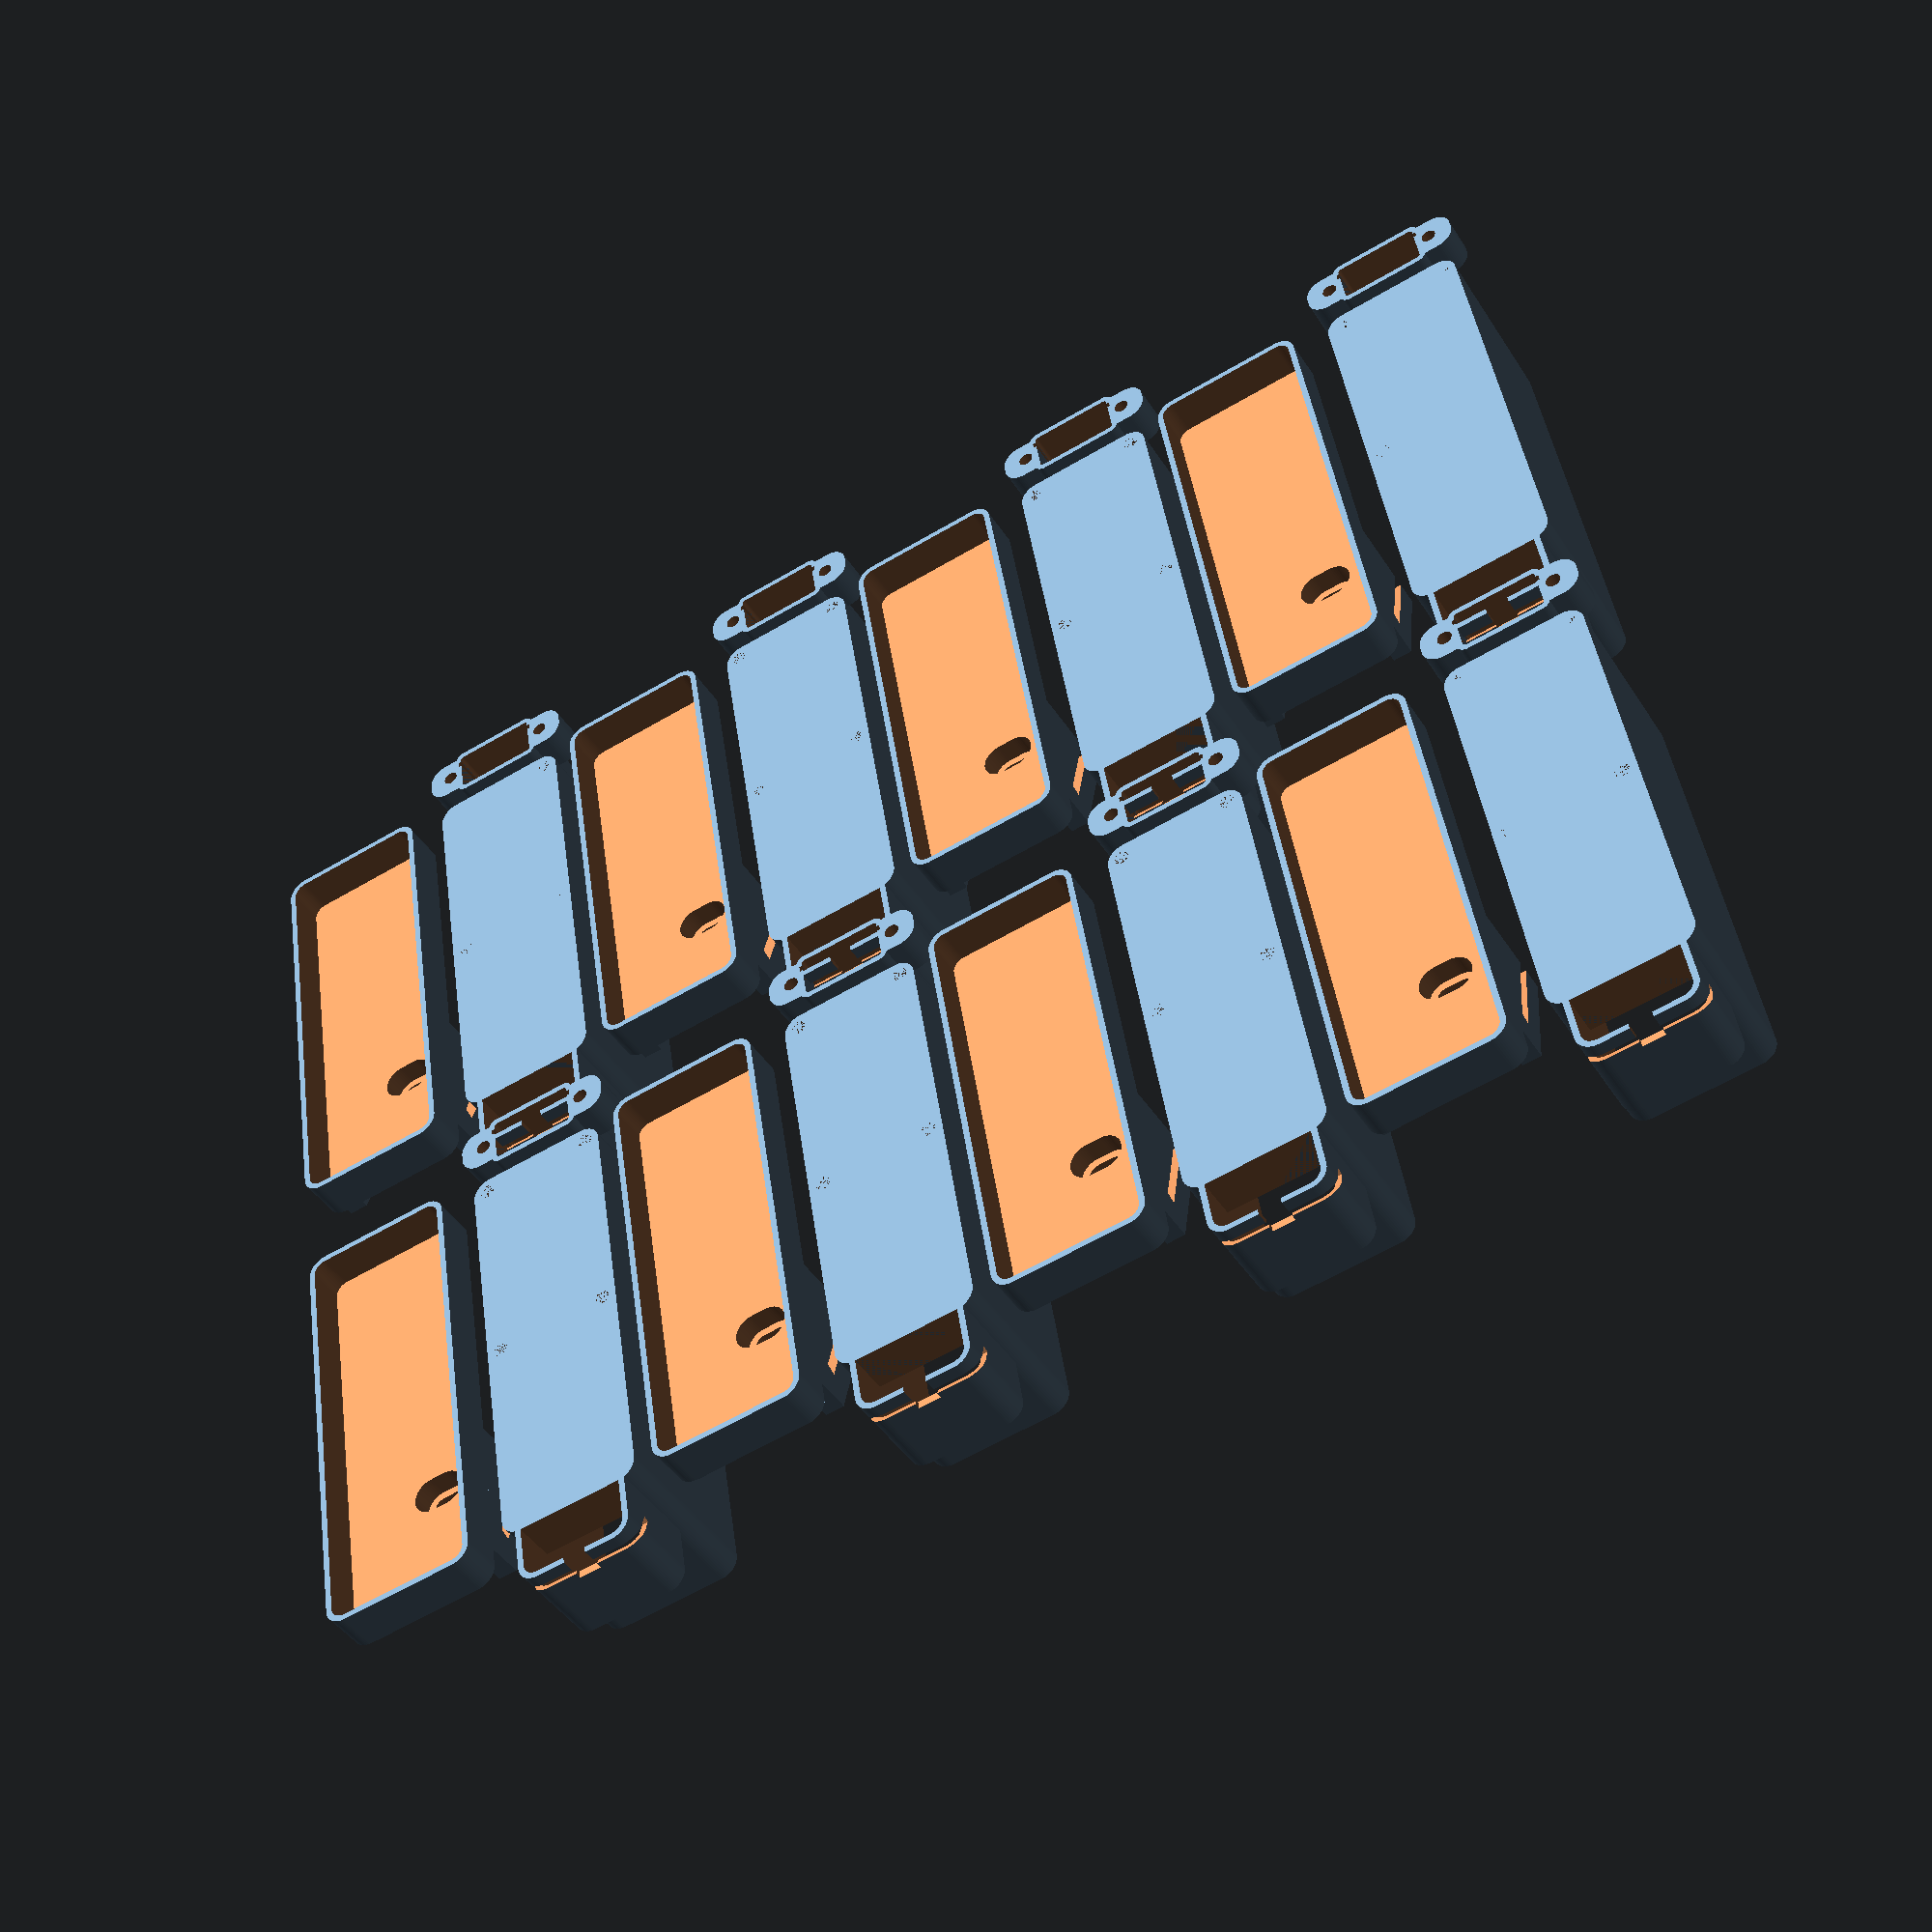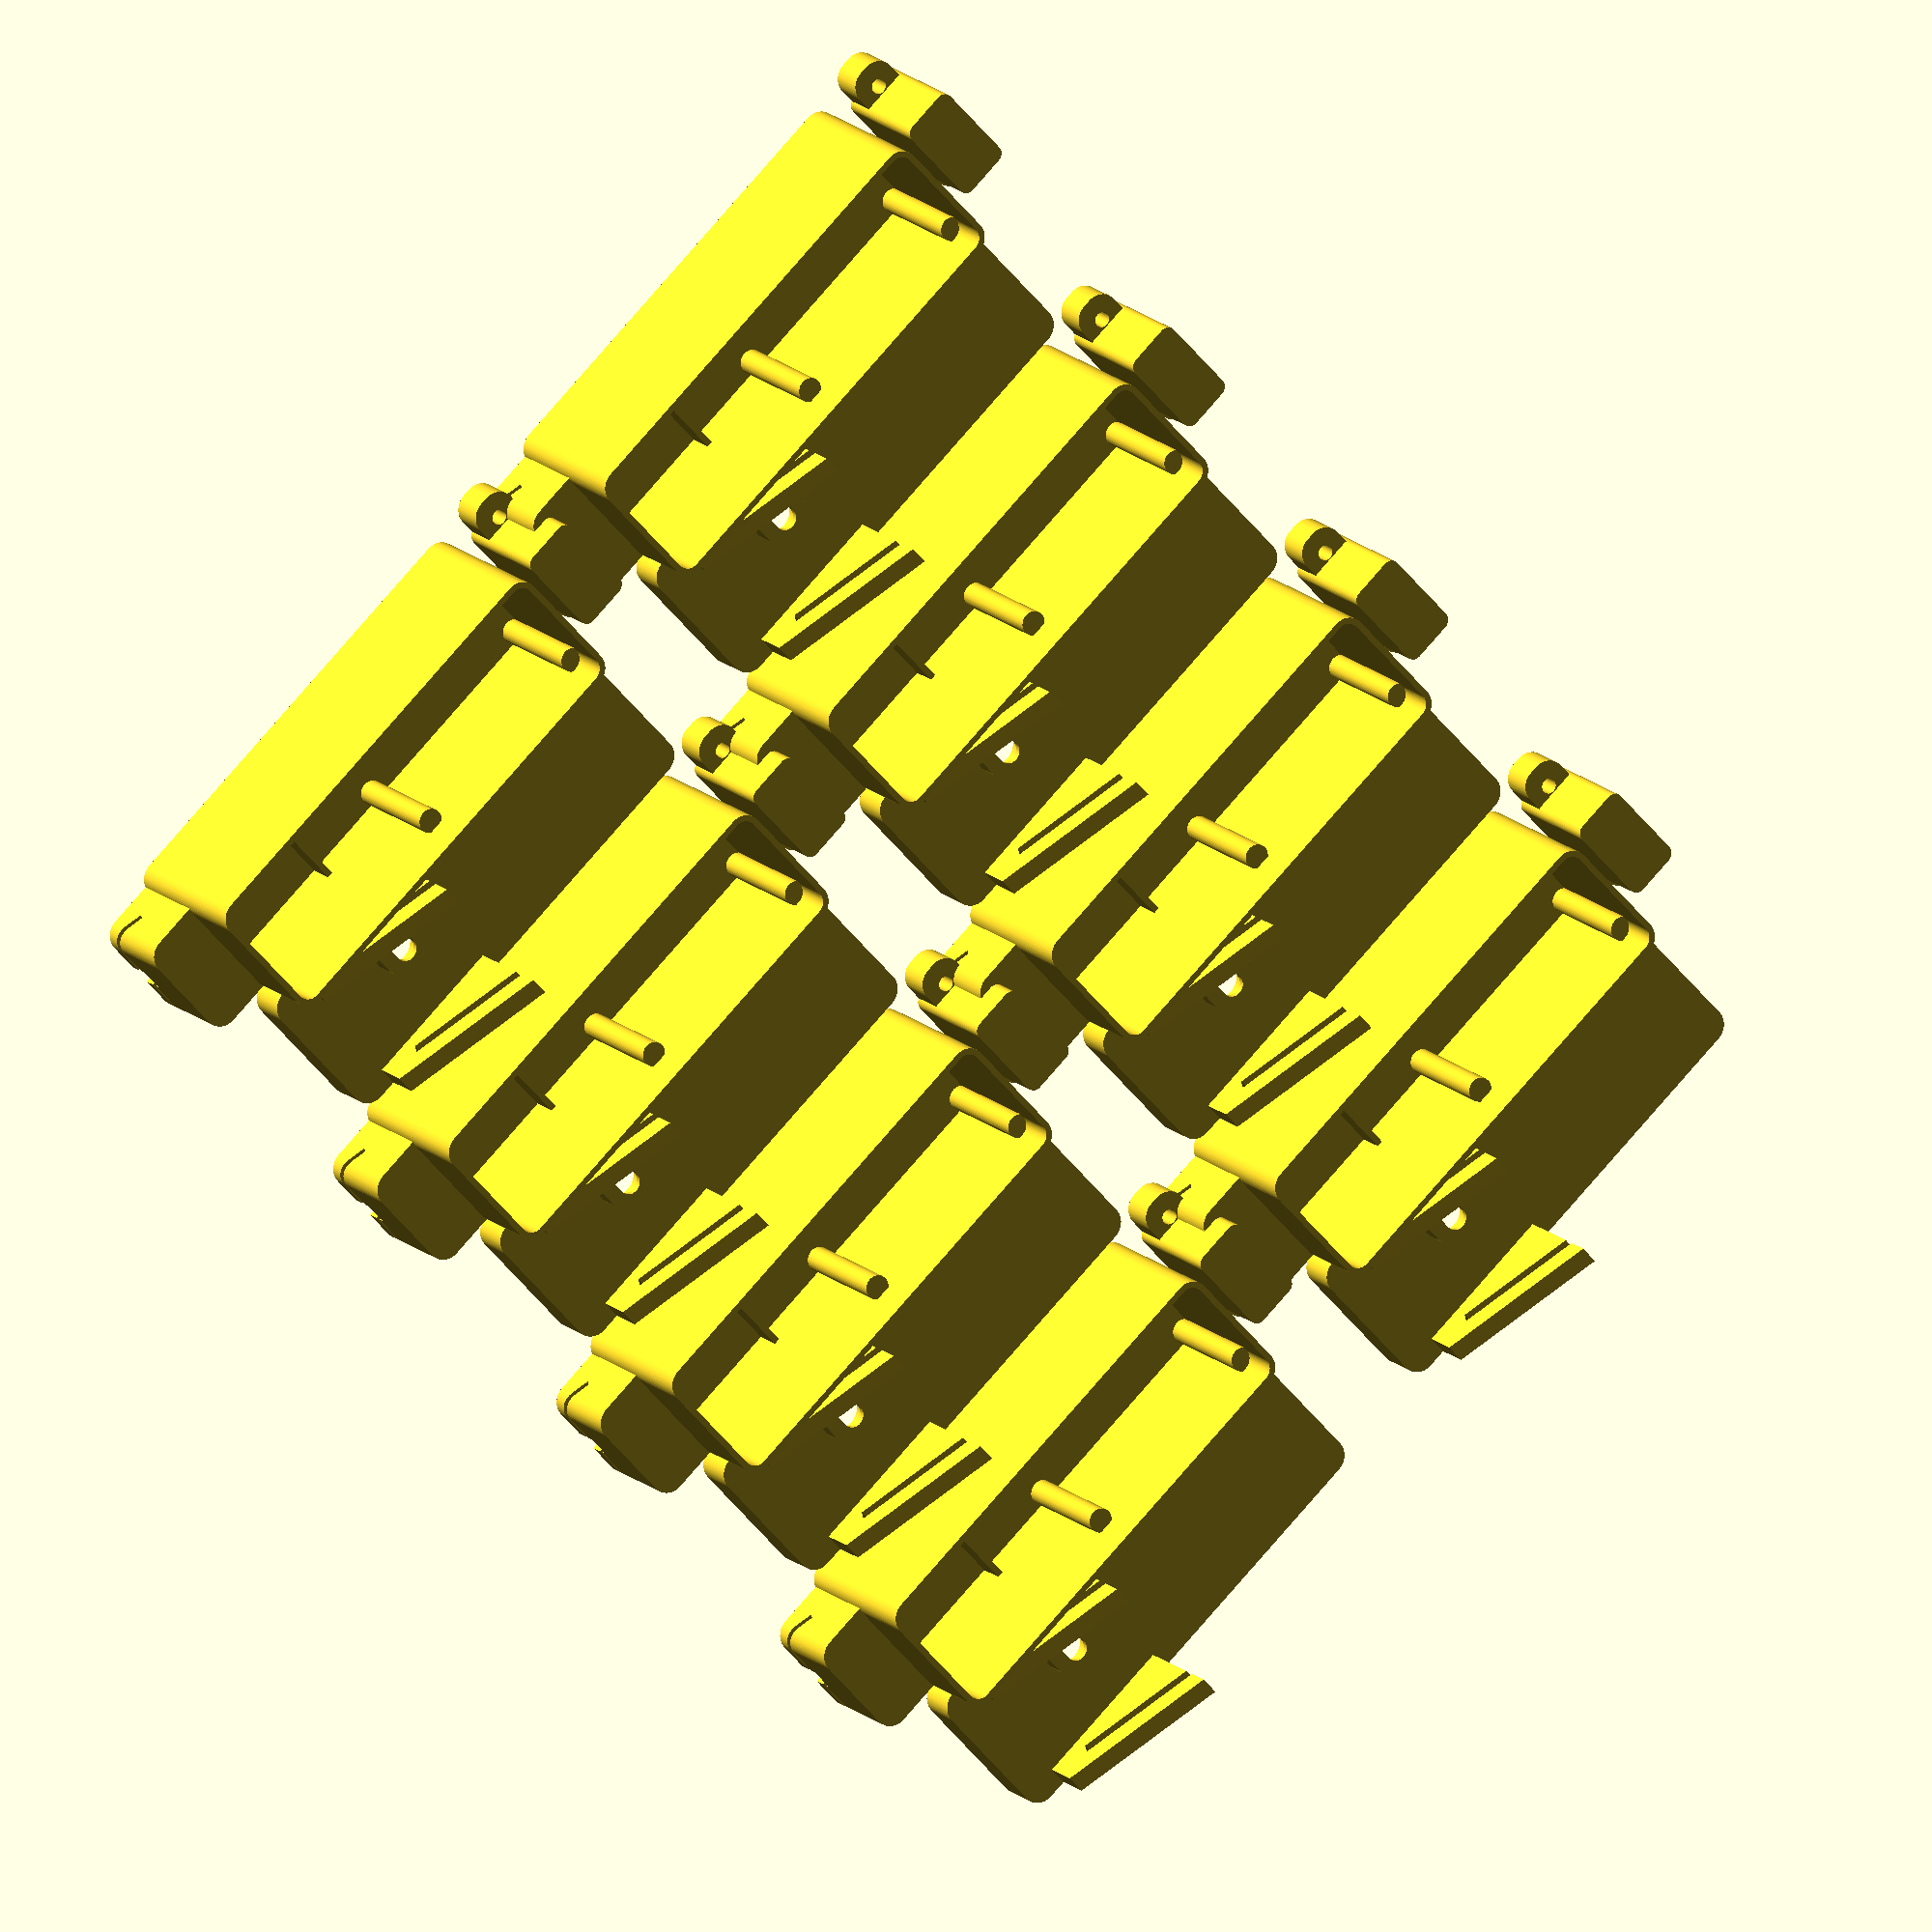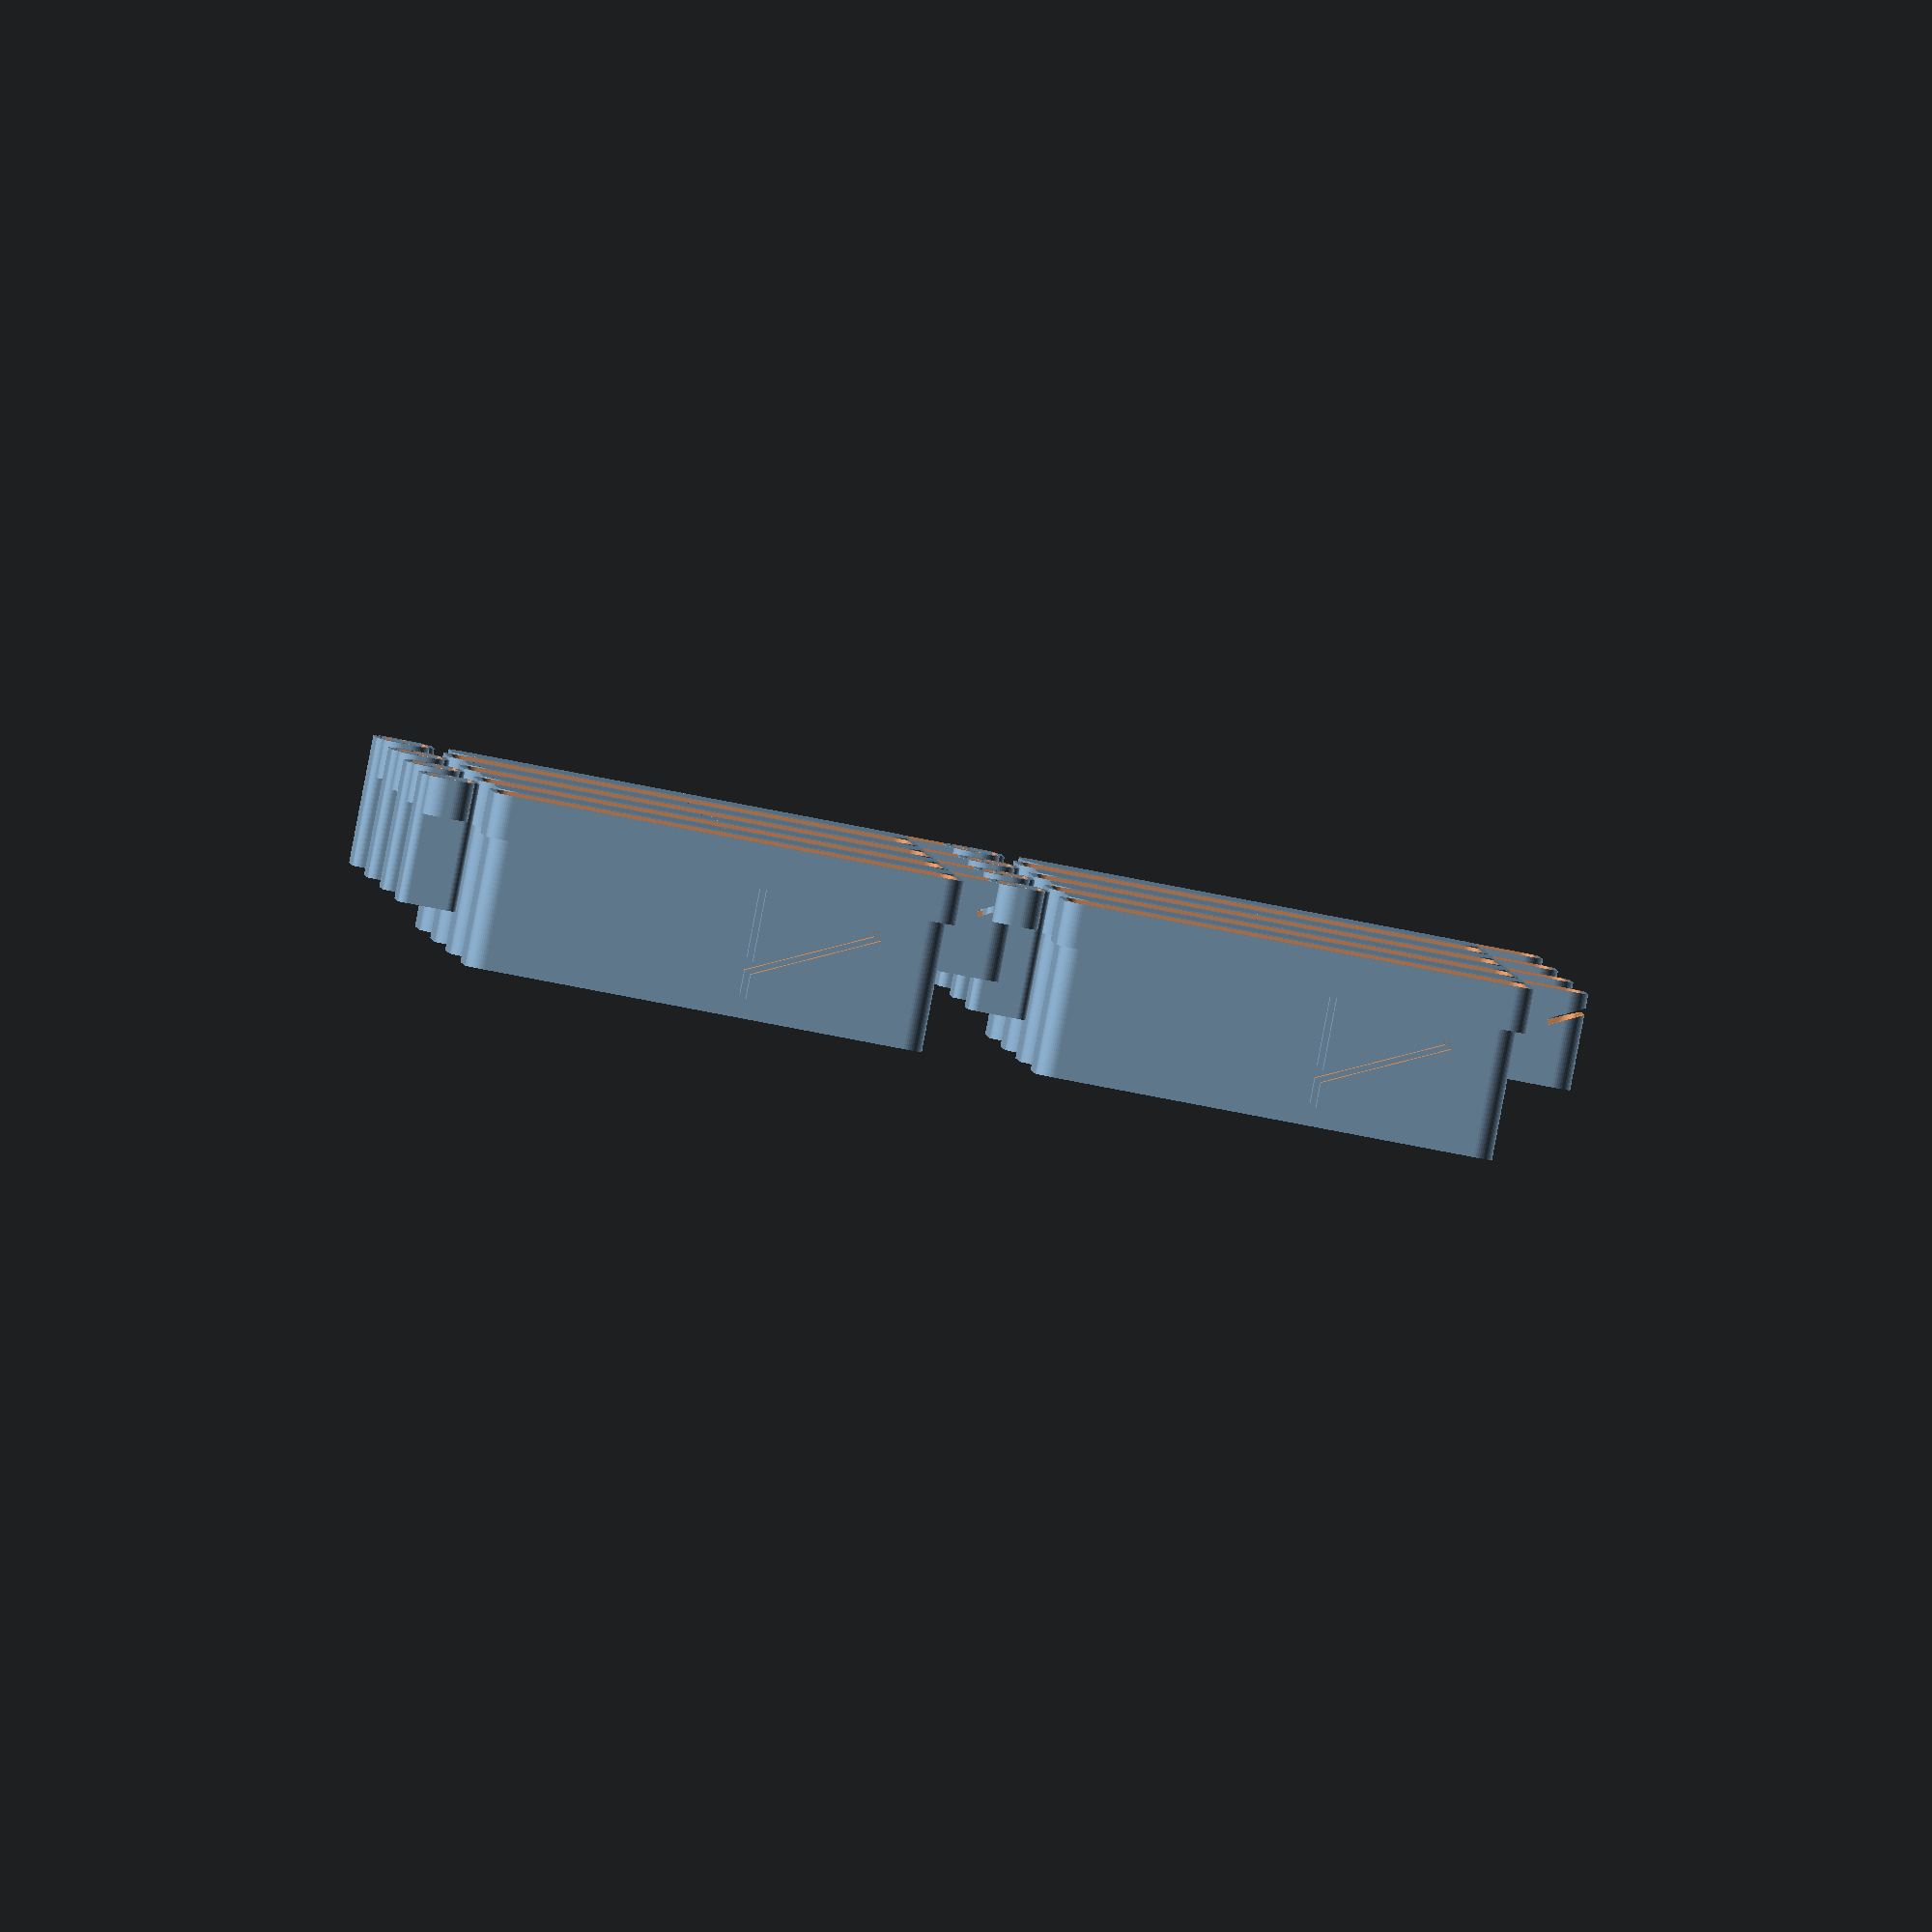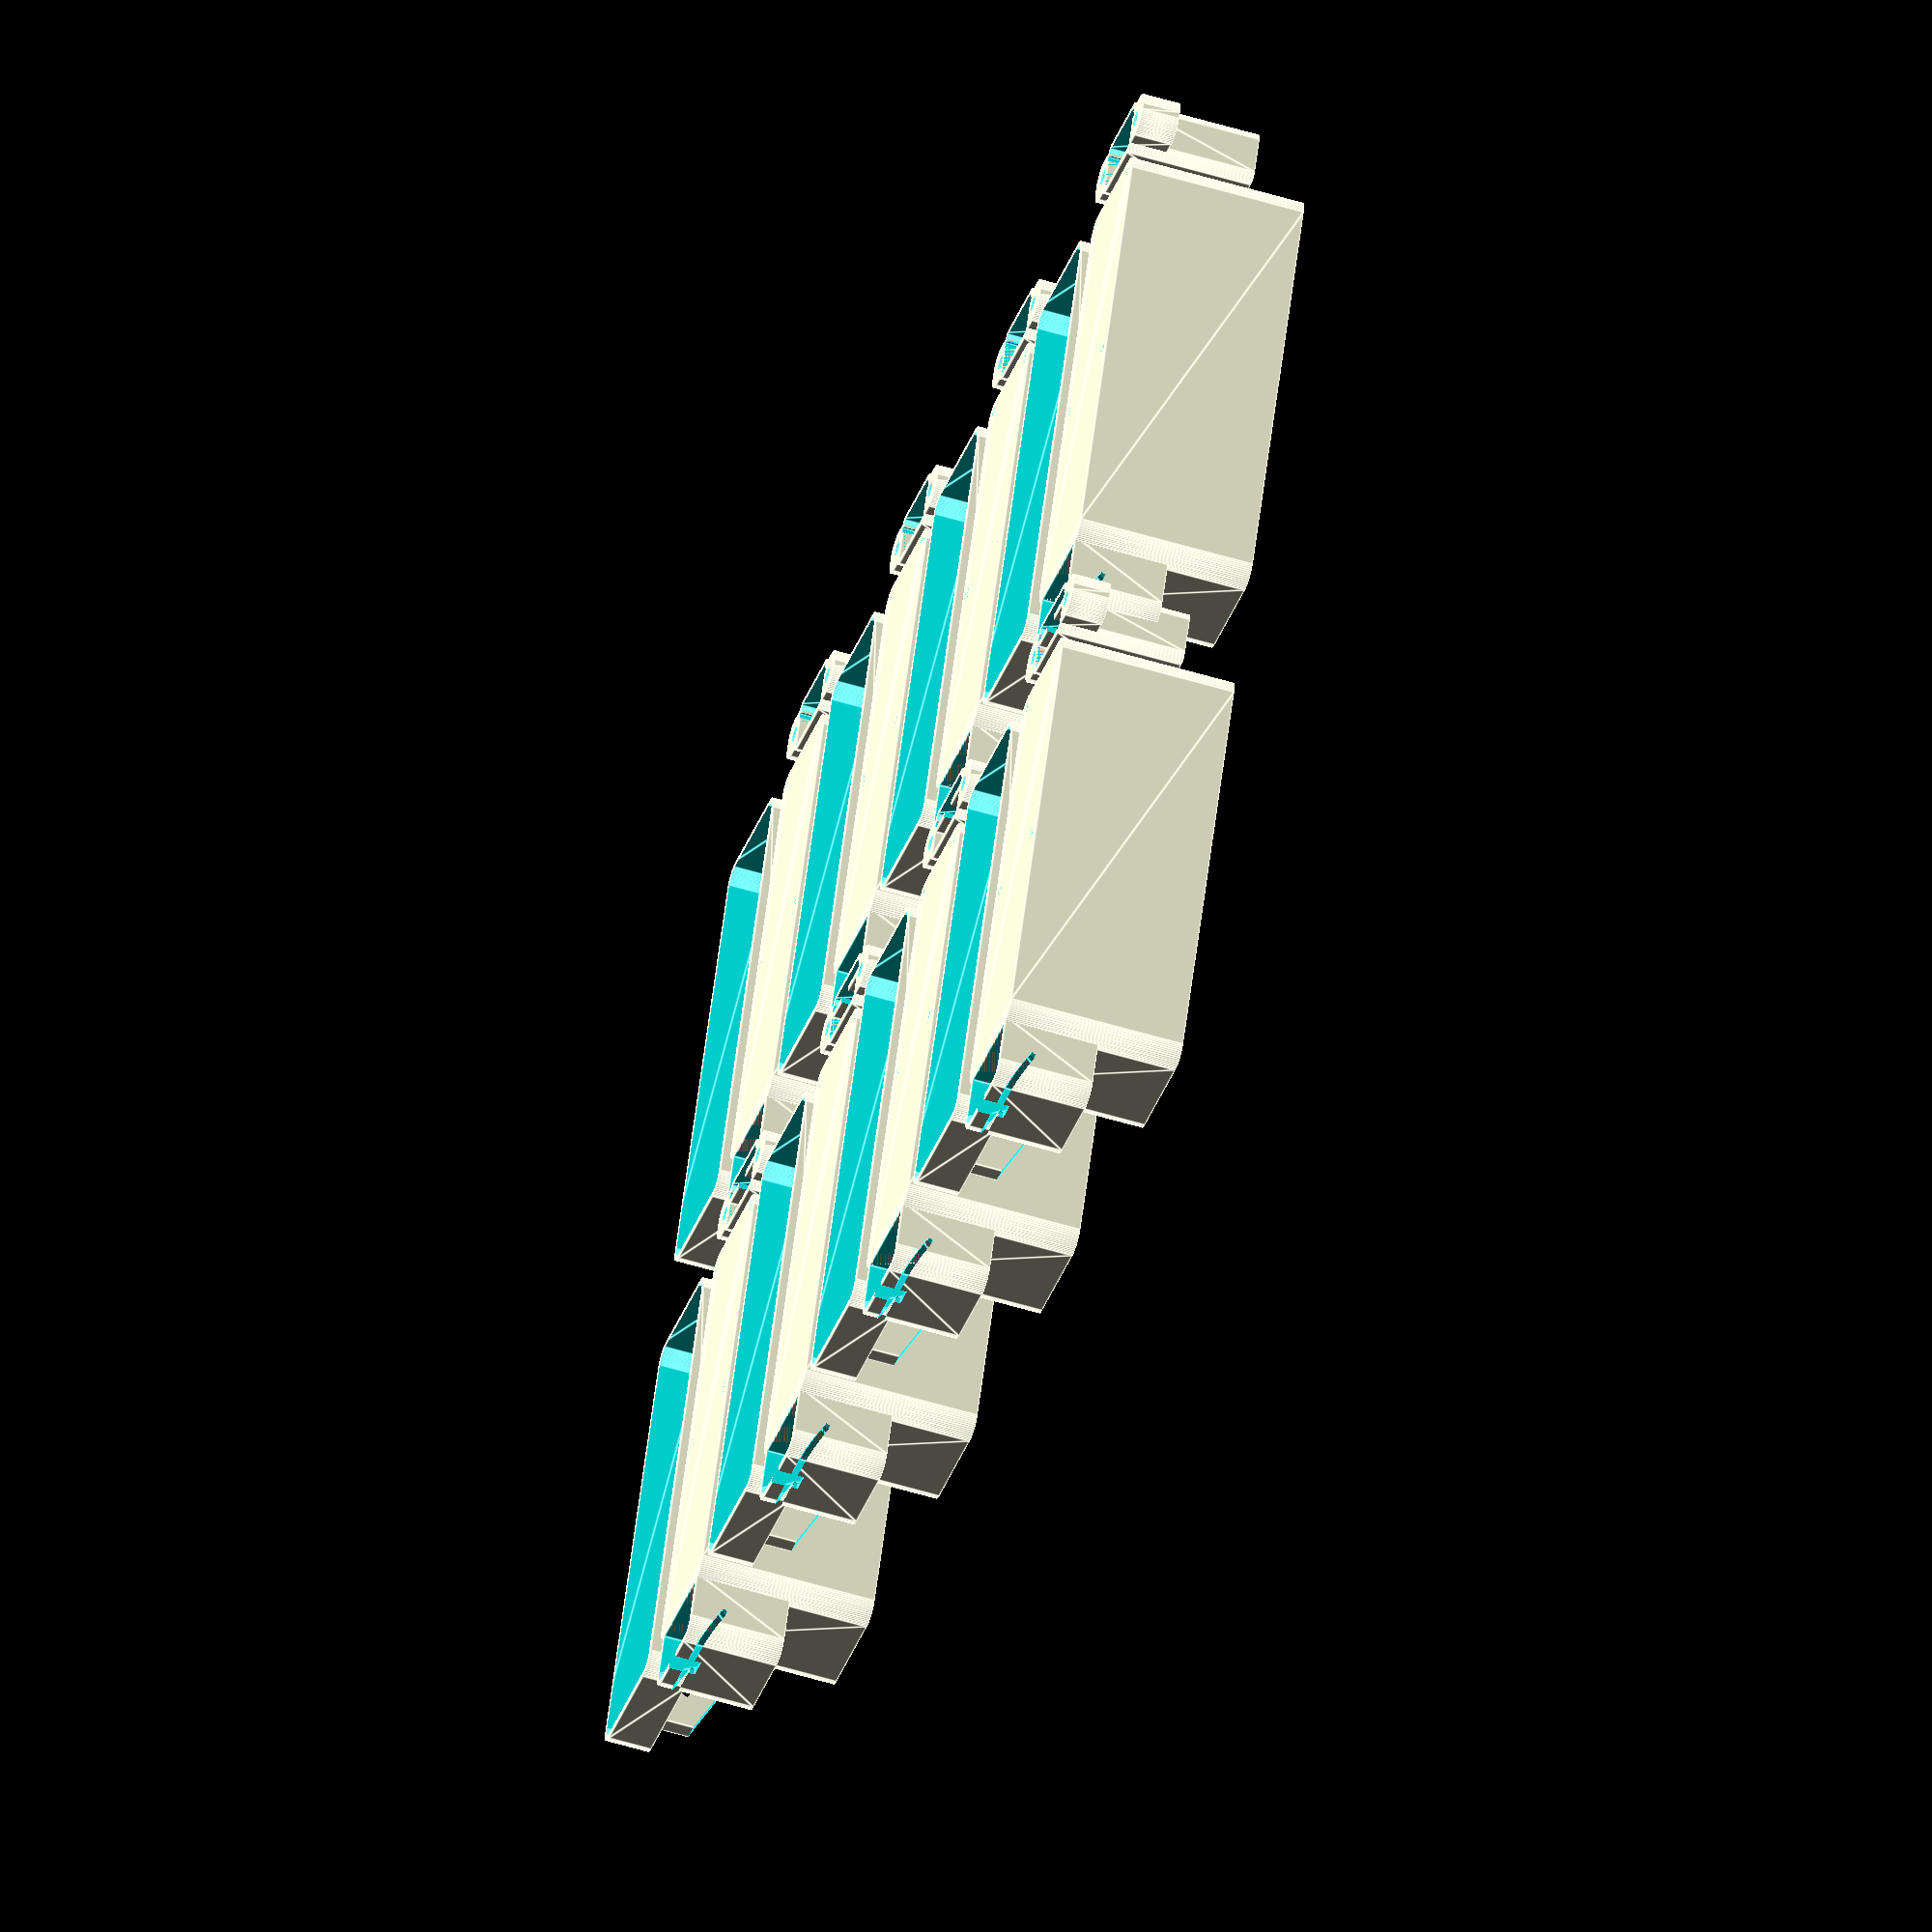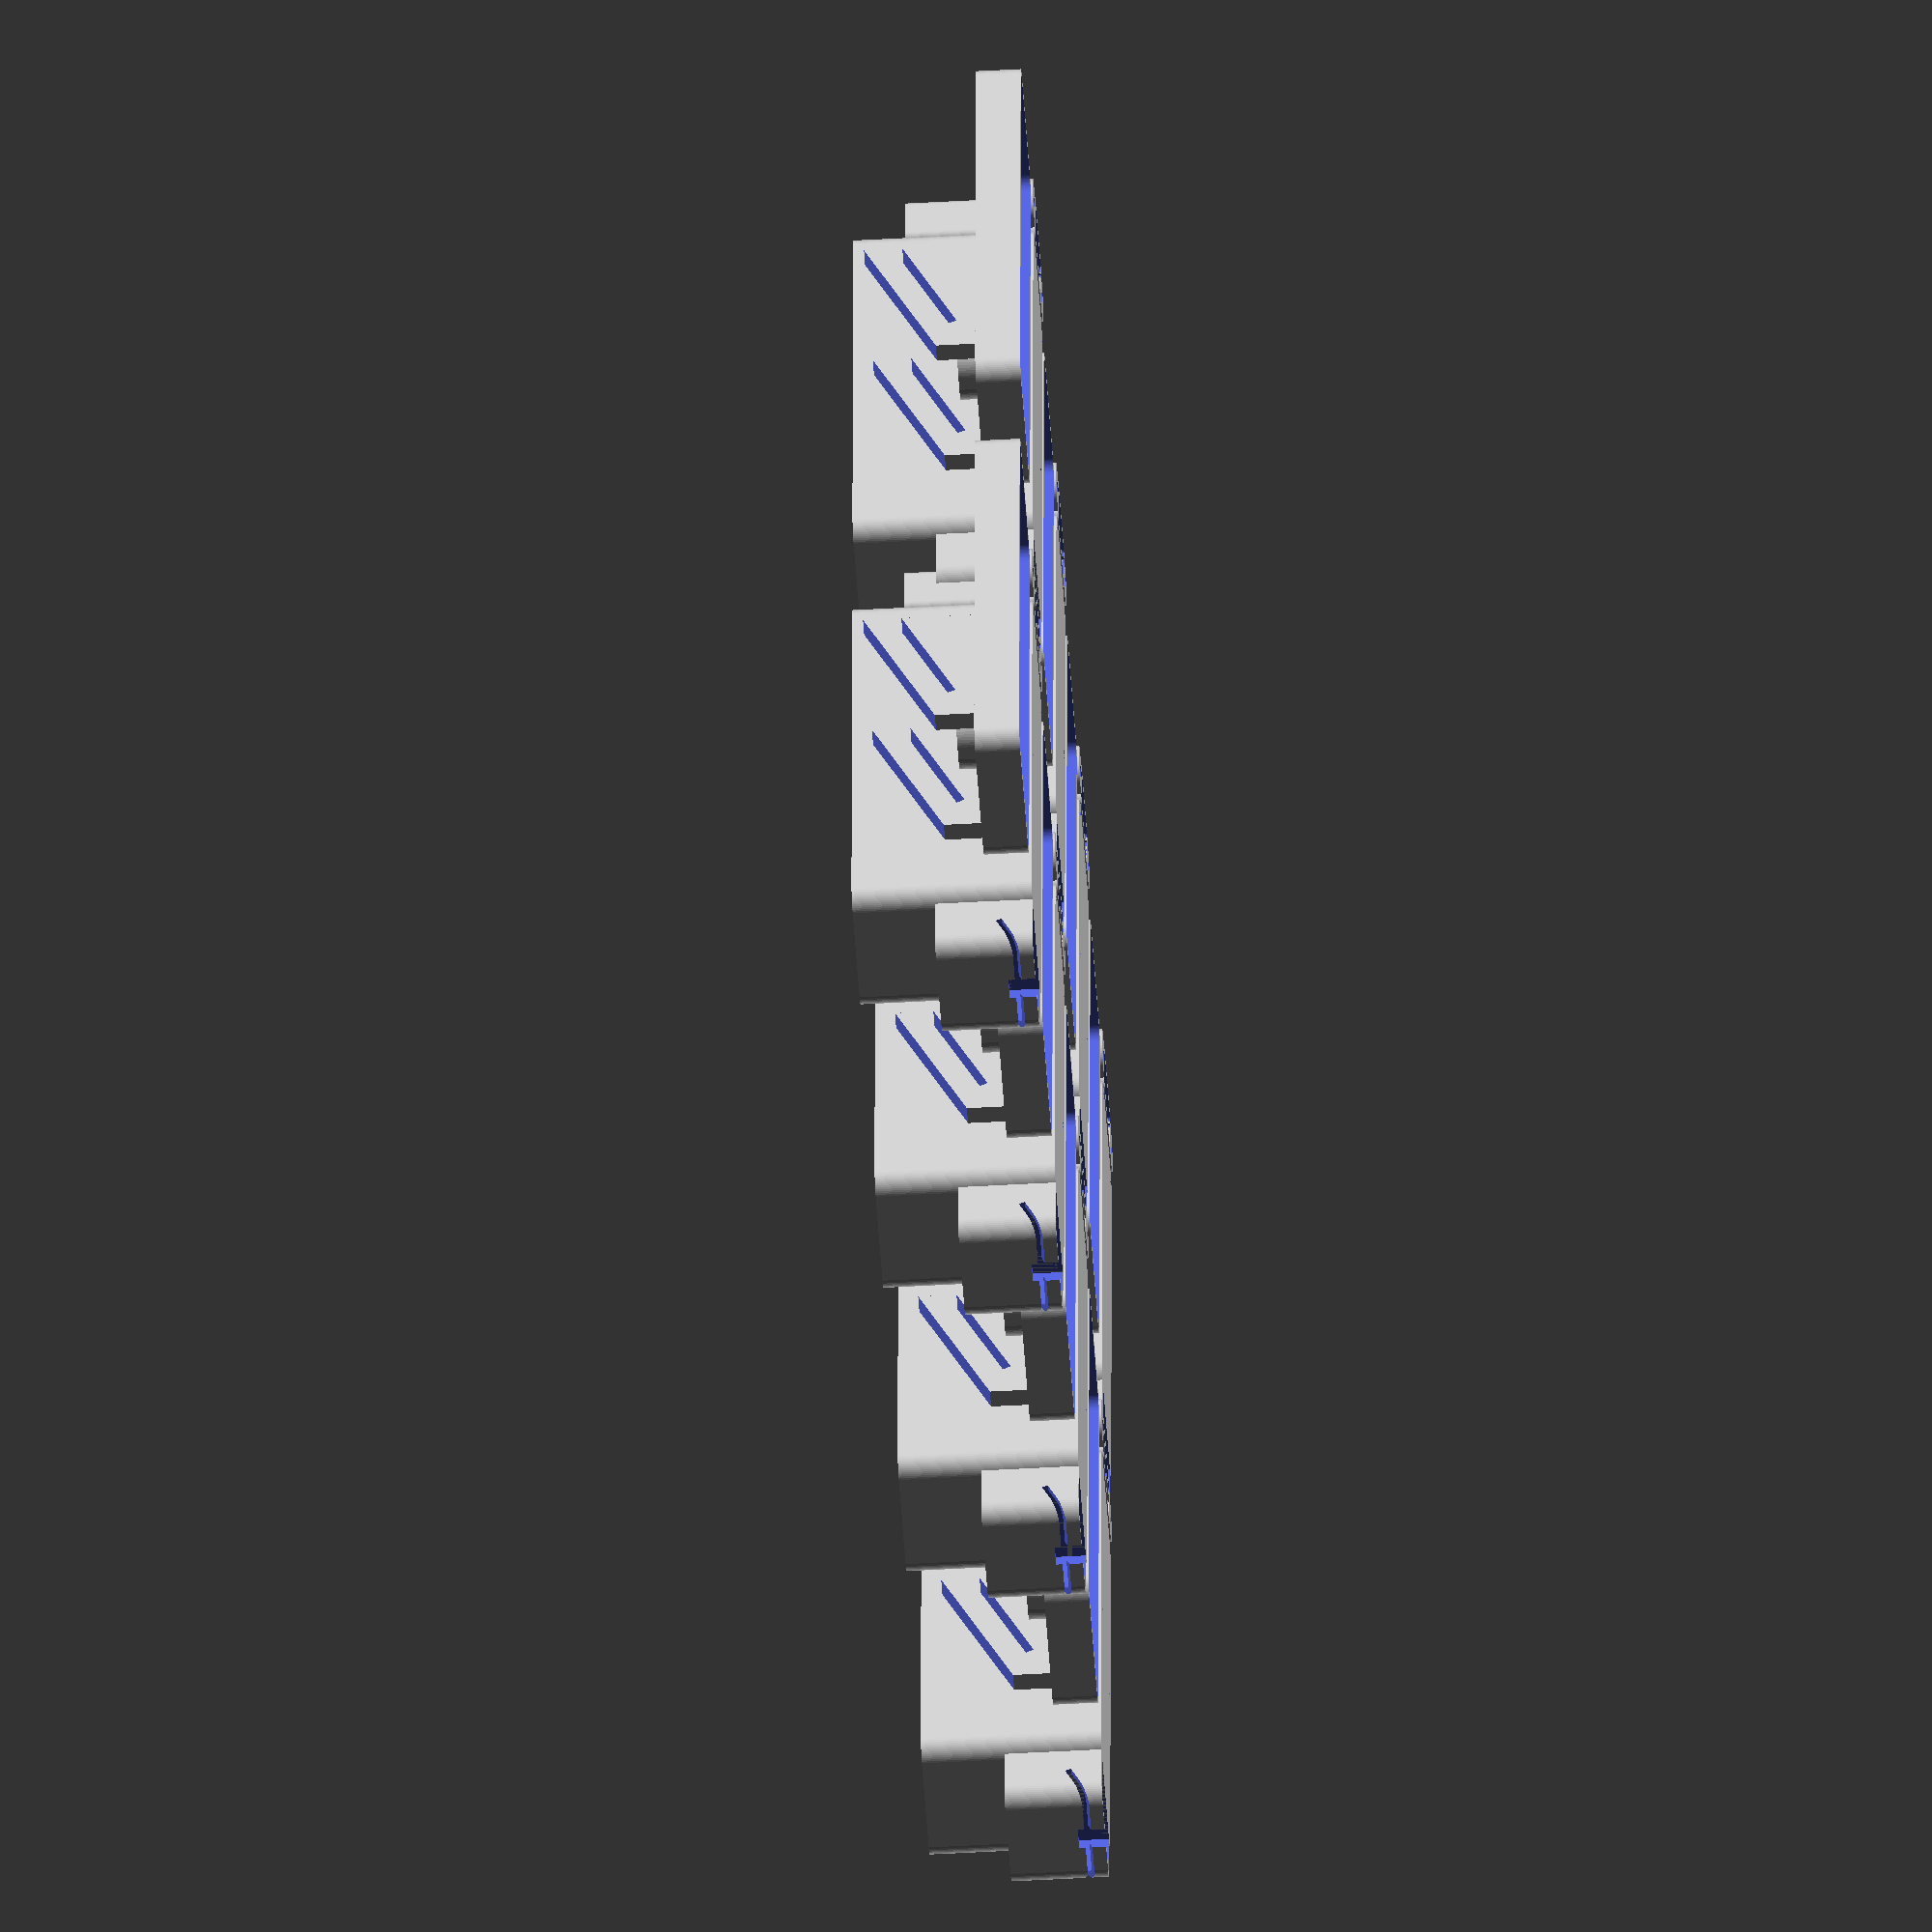
<openscad>

spike_dia = 4;
spike_sleeve = 25;
wall=1.6;
fuzz = 0.1;

$fn = 60;

tilt_angle = 25;

length=35;
width=82+35;
height=45;
clearance=0.2;
radius = 5;

battery_fence_inset = 82;
battery_fence_height = 8;

spike_inset = radius - 1;

spike_spacing = length+2*wall-2*spike_inset;

lid_height = 10;
sensor_length = length+2*wall-2*radius;
sensor_height = 12;
sensor_width = 15;
sensor_up = 10;

pcap_height = 32;
pcap_length = 22.5;
pcap_width = 12;



module lozenge(l,w,h,r) {
    hull() {
        translate([r,r,0]) cylinder(r=r,h=h);
        translate([l-r,r,0]) cylinder(r=r,h=h);
        translate([l-r,w-r,0]) cylinder(r=r,h=h);
        translate([r,w-r,0]) cylinder(r=r,h=h);
    }
}

module halflozenge(l,w,h,r) {
    hull() {
        cube([l,w-r,h]);
        translate([l-r,w-r,0]) cylinder(r=r,h=h);
        translate([r,w-r,0]) cylinder(r=r,h=h);
    }
}

module clozenge(l,w,h,r) {
    translate([-l/2,-w/2,0]) lozenge(l,w,h,r);
}

module spike_post() {
    //lozenge(post_dia, post_dia, spike_sleeve+10, radius+wall/2);
    cylinder(r=spike_inset-wall/2, h=spike_sleeve+10);
}

module lozenge_box(length,width,height,radius,wall) {
    difference() {
	lozenge(length+2*wall, width+2*wall, height+wall, radius);
	translate([wall,wall,wall]) lozenge(length, width, height+wall+fuzz, radius-wall);
    }
}

module halflozenge_box(length,width,height,radius,wall) {
    difference() {
	halflozenge(length+2*wall, width+2*wall, height+wall, radius);
	translate([wall,wall,wall]) halflozenge(length, width, height+fuzz, radius-wall);
    }
}

module body() {
    lozenge_box(length, width, height, radius, wall);
    translate([wall,wall+battery_fence_inset,wall]) cube([length,wall,battery_fence_height]);
}

module hutch() {
    halflozenge_box(sensor_length,sensor_width,wall+sensor_up+sensor_height,radius,wall);
}

module assembly() {
    difference() {
        union() {
            body();
	    translate([wall+length/2-sensor_length/2-wall,wall+width,wall+sensor_up+sensor_height+wall]) scale([1,1,-1]) hutch();
            translate([spike_inset,spike_inset,0]) spike_post();
            translate([length+2*wall-spike_inset,spike_inset,0]) spike_post();
            translate([spike_inset,wall+width/2,0]) spike_post();
            translate([length+2*wall-spike_inset,wall+width/2,0]) spike_post();
        }
        translate([length+2*wall-spike_inset,spike_inset,0]) cylinder(d=spike_dia, h=spike_sleeve);
        translate([spike_inset,spike_inset,0]) cylinder(d=spike_dia, h=spike_sleeve);
        translate([length+2*wall-spike_inset,wall+width/2,0]) cylinder(d=spike_dia, h=spike_sleeve);
        translate([spike_inset,wall+width/2,0]) cylinder(d=spike_dia, h=spike_sleeve);
	translate([wall+length/2-sensor_length/2,wall+width-fuzz,wall+sensor_up]) cube([sensor_length,wall+2*fuzz,sensor_height]);
	translate([0,width+2*wall+sensor_width-8,5*wall]) rotate([-tilt_angle,0,0]) cube([length+2*wall,sensor_width,1.6]);
	translate([wall+length/2-3,width+2*wall+sensor_width-4,-1]) cube([6,6,8]);
    }
}

module lid() {
    translate([0,0,lid_height+wall]) {
	difference() {
	    union() {
		scale([1,1,-1]) lozenge_box(length+2*clearance+2*wall,width+2*clearance+2*wall,lid_height,radius, wall);
		translate([2*wall+clearance+10,2*wall+clearance+32,0]) clozenge(18,14,6,7);
	    }
	    translate([2*wall+clearance+10,2*wall+clearance+32,-wall-fuzz]) clozenge(14,10,6,5);
	    translate([2*wall+clearance+10,2*wall+clearance+32,wall]) clozenge(10,6,5,3);
	}
	difference() {
	    translate([0,10,0])
	    union() {
		translate([0,0,0]) cube([5,40,40]);
		translate([length+4*wall+2*clearance-5,0,0]) cube([5,40,40]);
	    }
	    rotate([25,0,0]) {
		translate([-1,0,5]) cube([length+4*wall+2*clearance+2,width*1.5,width]);
		translate([-1,20,-4]) cube([length+4*wall+2*clearance+2,width*1.5,3]);
	    }
	}
    }
    
}

module probe_cap() {
    difference() {
	union() {
	    translate([0,0,pcap_height+wall]) scale([1,1,-1]) lozenge_box(pcap_length, pcap_width,pcap_height,radius/2,wall);
	    translate([wall,wall+pcap_width,0]) rotate([0,0,-90]) scale([1,-1,1]) halflozenge(pcap_width,pcap_width-wall,10,radius);
	    translate([wall+pcap_length,wall+pcap_width,0]) rotate([0,0,-90]) halflozenge(pcap_width,pcap_width-wall,10,radius);
	}
	translate([wall+pcap_length/2-spike_spacing/2,wall+pcap_width/2,-fuzz]) cylinder(d=spike_dia, h=10+2*fuzz);
	translate([wall+pcap_length/2+spike_spacing/2,wall+pcap_width/2,-fuzz]) cylinder(d=spike_dia, h=10+2*fuzz);
	translate([wall/2,2*wall,-fuzz]) cube([pcap_length+wall,1.6,pcap_height]);
    }
}

module unit() {
    assembly();
    rotate([0,0,180]) translate([10,-width-2*wall-clearance,0]) lid();
    translate([length/2-pcap_length/2,-20,0]) probe_cap();
}


module grid(rows=2, cols=4, length=95, width=150) {
     for (i=[0:rows-1]) {
          for (j=[0:cols-1]) {
               translate([j*length, i*width,0]) unit();
          }
     }
}

grid();


    


</openscad>
<views>
elev=222.9 azim=8.9 roll=330.0 proj=p view=wireframe
elev=345.7 azim=227.1 roll=333.1 proj=o view=solid
elev=268.6 azim=92.4 roll=10.8 proj=o view=wireframe
elev=55.9 azim=156.8 roll=252.3 proj=o view=edges
elev=229.0 azim=358.5 roll=86.4 proj=o view=wireframe
</views>
